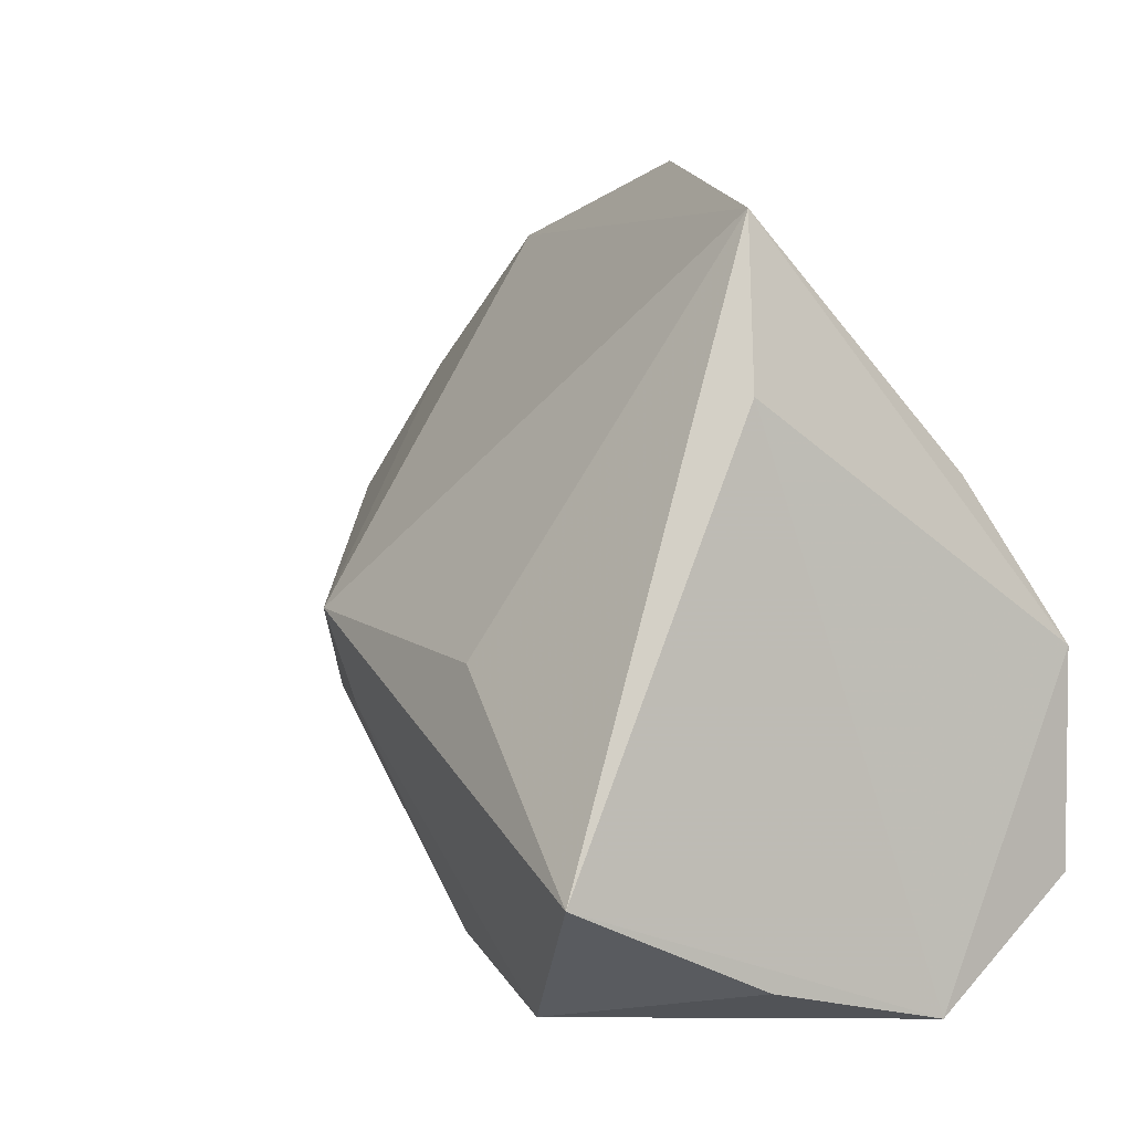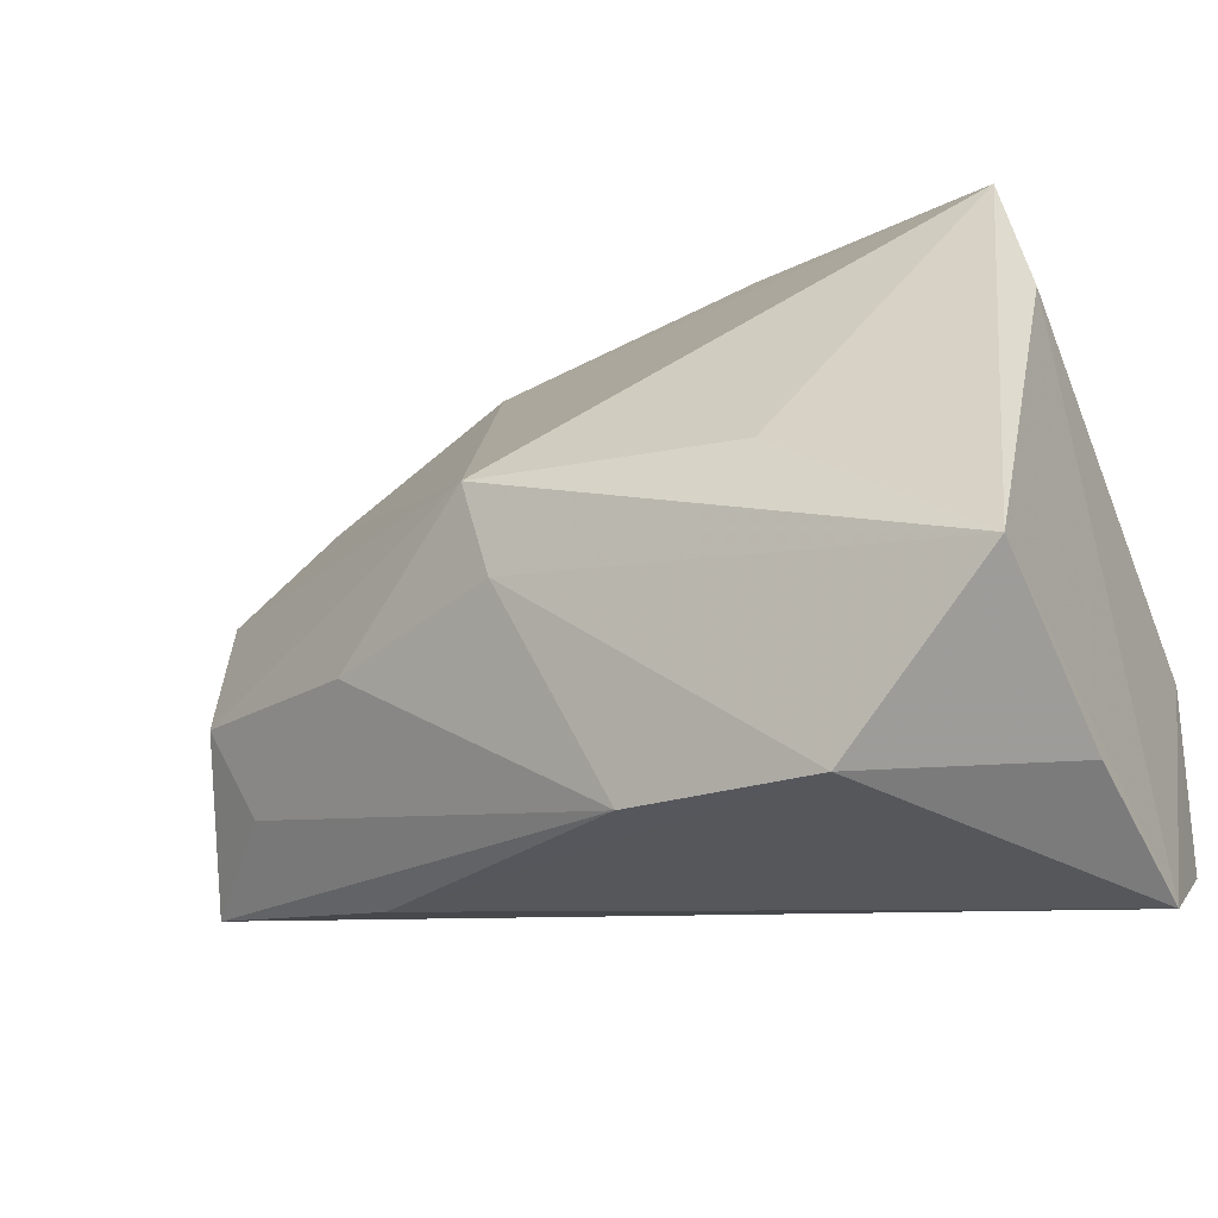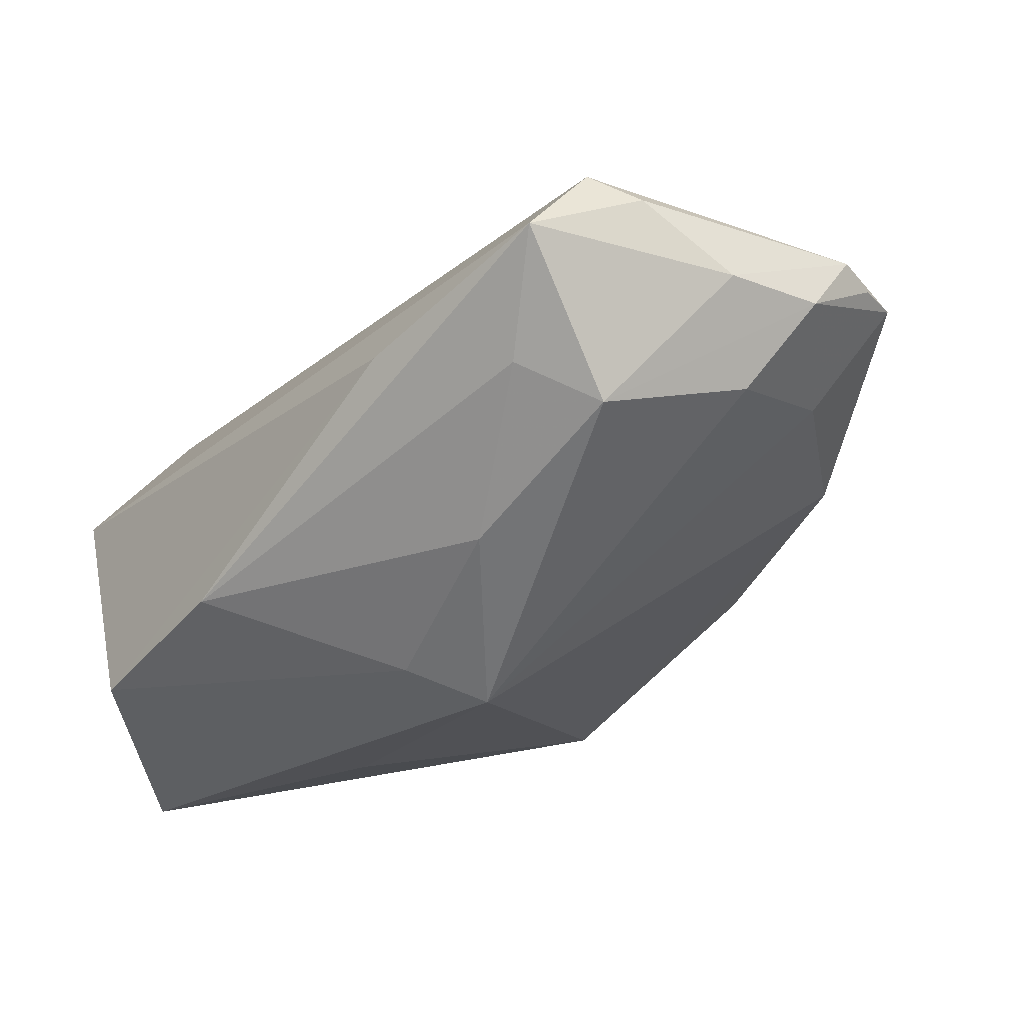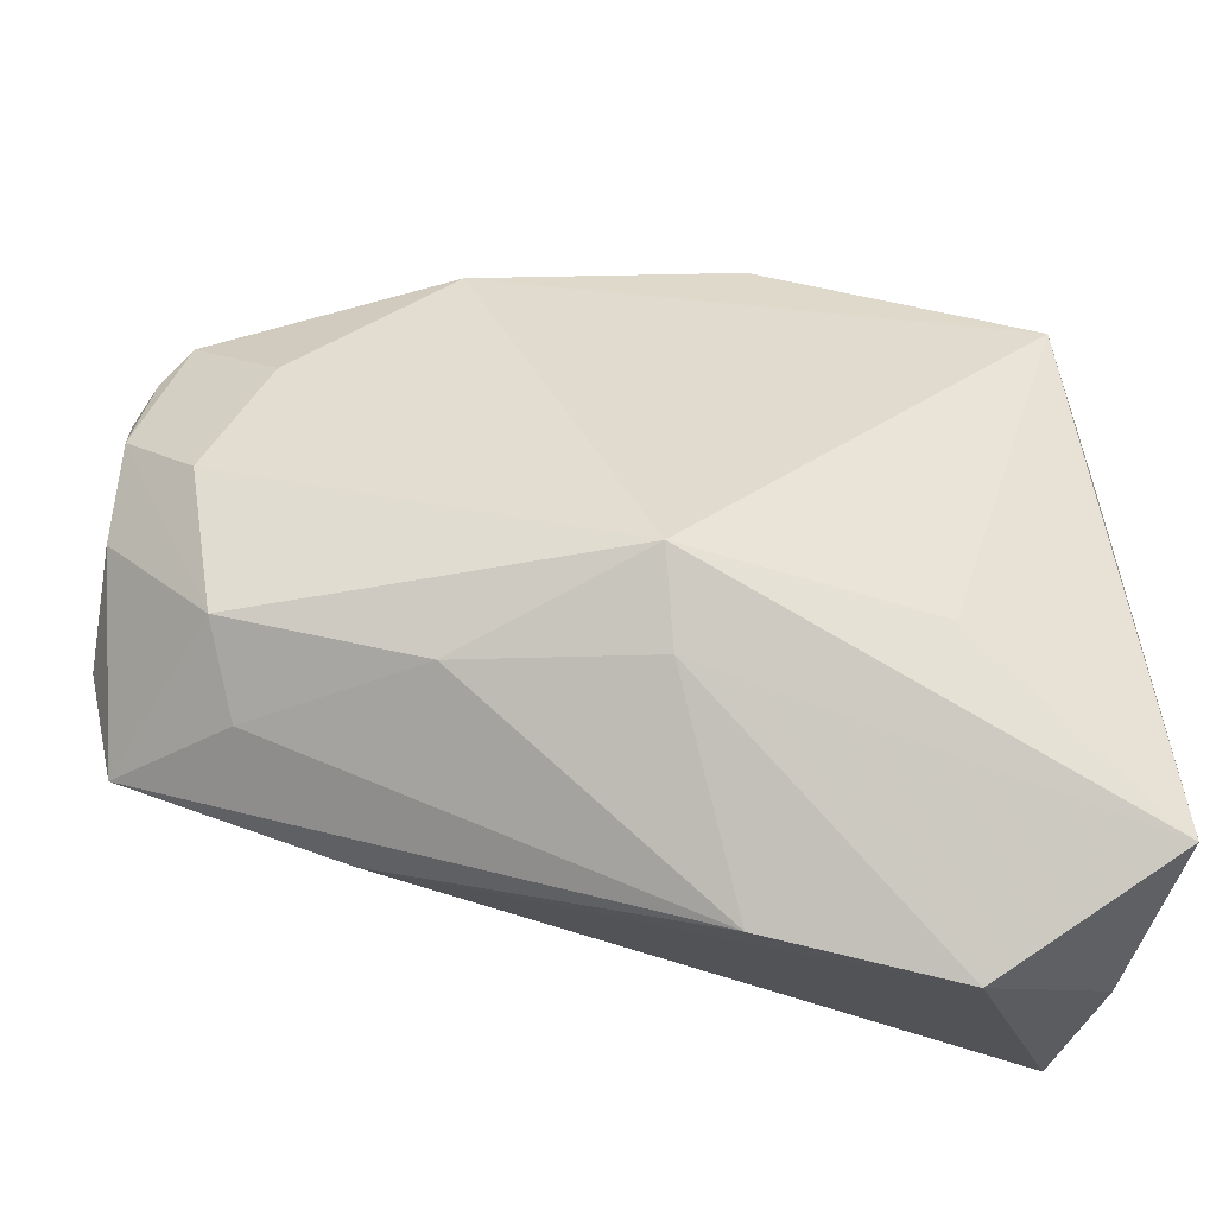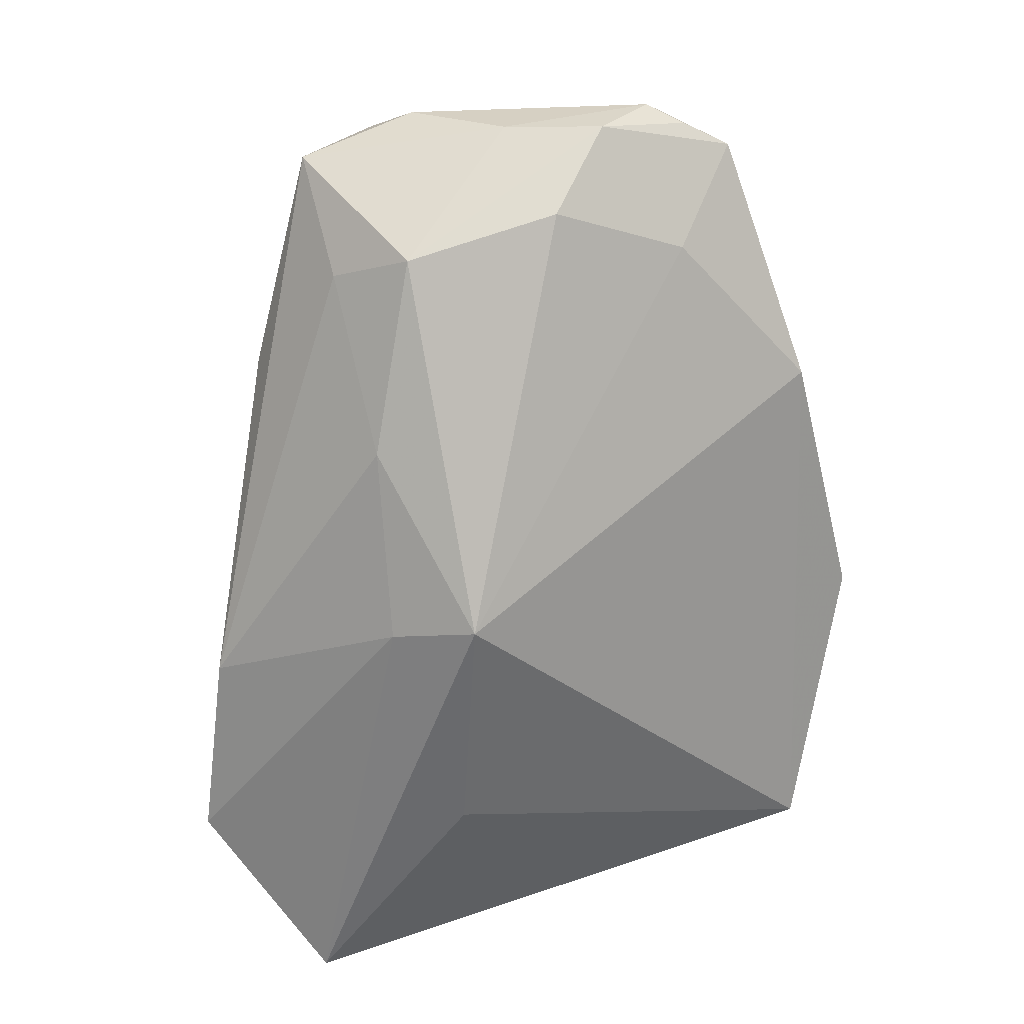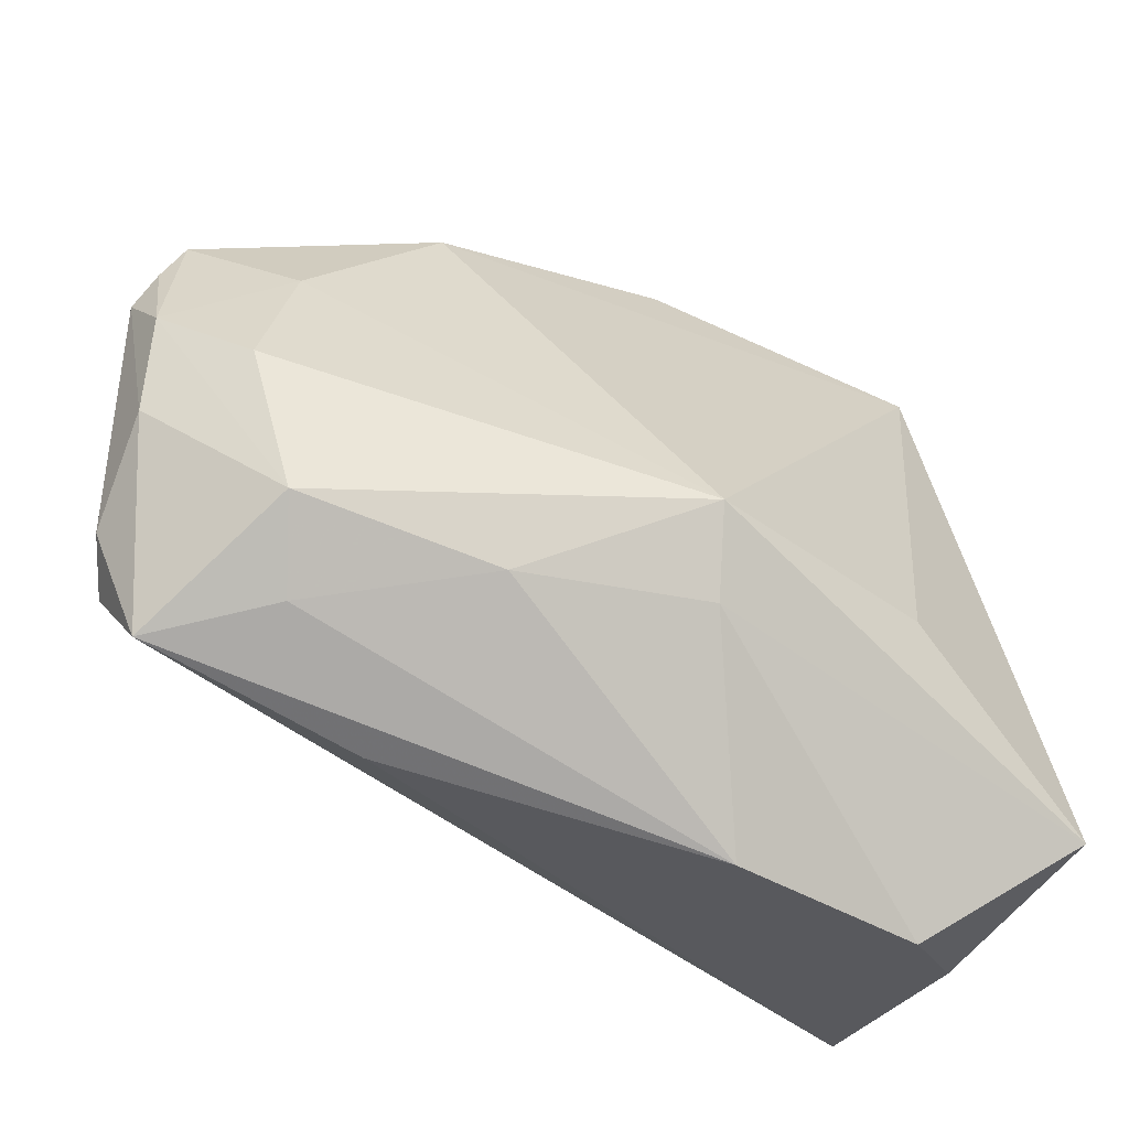
<metadata>
{"format":"obj","ext":"obj","renderer":"f3d","projection":"perspective","resolution":1024,"background":"white","views":[{"elev":0.9,"azim":-119.9,"up":"+Y"},{"elev":-38.5,"azim":-154.5,"up":"+Y"},{"elev":-28.8,"azim":65.2,"up":"+Z"},{"elev":-21.5,"azim":165.3,"up":"+Y"},{"elev":-56.3,"azim":95.6,"up":"+Z"},{"elev":-26.5,"azim":141.1,"up":"+Y"}]}
</metadata>
<code>
v 0.05992 -0.01722 0.005784
v 0.0619 -0.003537 0.01192
v 0.04888 -0.01413 -0.00568
v -0.008041 0.04839 0.001551
v 0.05717 0.03056 0.01182
v -0.04334 -0.04034 0.01148
v -0.04334 -0.003611 0.02748
v -0.04334 0.02078 -0.01124
v 0.03523 -0.02619 -0.0004347
v -0.04216 -0.02696 0.02816
v -0.03989 0.03909 -0.009666
v 0.02494 0.04358 0.002345
v 0.05426 0.01386 -0.005078
v 0.05248 -0.004347 -0.01058
v -0.04274 -0.0361 -0.008727
v 0.05899 -0.009268 0.0155
v 0.06069 0.02023 0.004965
v 0.04418 0.03164 0.02205
v 0.05337 0.03603 0.01263
v -0.03887 0.01385 0.01722
v -0.02238 -0.04034 -0.02309
v 0.05954 0.02607 0.01319
v 0.00961 -0.01081 -0.02782
v -0.04228 -0.02655 -0.0312
v 0.03114 -0.0104 -0.01946
v 0.05419 0.0117 0.01864
v 0.04539 0.029 0.0006881
v 0.06189 0.008235 0.004806
v -0.0191 -0.005066 -0.02926
v 0.01133 -0.0003486 -0.03093
v 0.0002637 -0.03529 -0.0191
f 12 11 4
f 30 11 12
f 8 11 24
f 7 18 4
f 10 18 7
f 11 8 7
f 29 30 24
f 24 11 29
f 29 11 30
f 10 1 16
f 24 21 15
f 6 1 10
f 6 15 21
f 10 7 6
f 6 7 8
f 6 8 24
f 24 15 6
f 1 14 28
f 13 14 30
f 3 14 1
f 31 3 1
f 4 11 20
f 20 7 4
f 11 7 20
f 26 18 10
f 10 16 26
f 22 18 26
f 26 16 22
f 2 16 1
f 1 28 2
f 22 16 2
f 2 28 22
f 30 12 27
f 27 13 30
f 30 14 25
f 14 3 25
f 3 31 25
f 9 6 21
f 21 31 9
f 1 6 9
f 9 31 1
f 19 27 12
f 4 18 19
f 19 12 4
f 19 18 22
f 30 25 23
f 23 25 31
f 23 31 21
f 24 30 23
f 23 21 24
f 5 19 22
f 13 27 17
f 27 19 17
f 19 5 17
f 17 28 14
f 14 13 17
f 22 28 17
f 17 5 22

</code>
